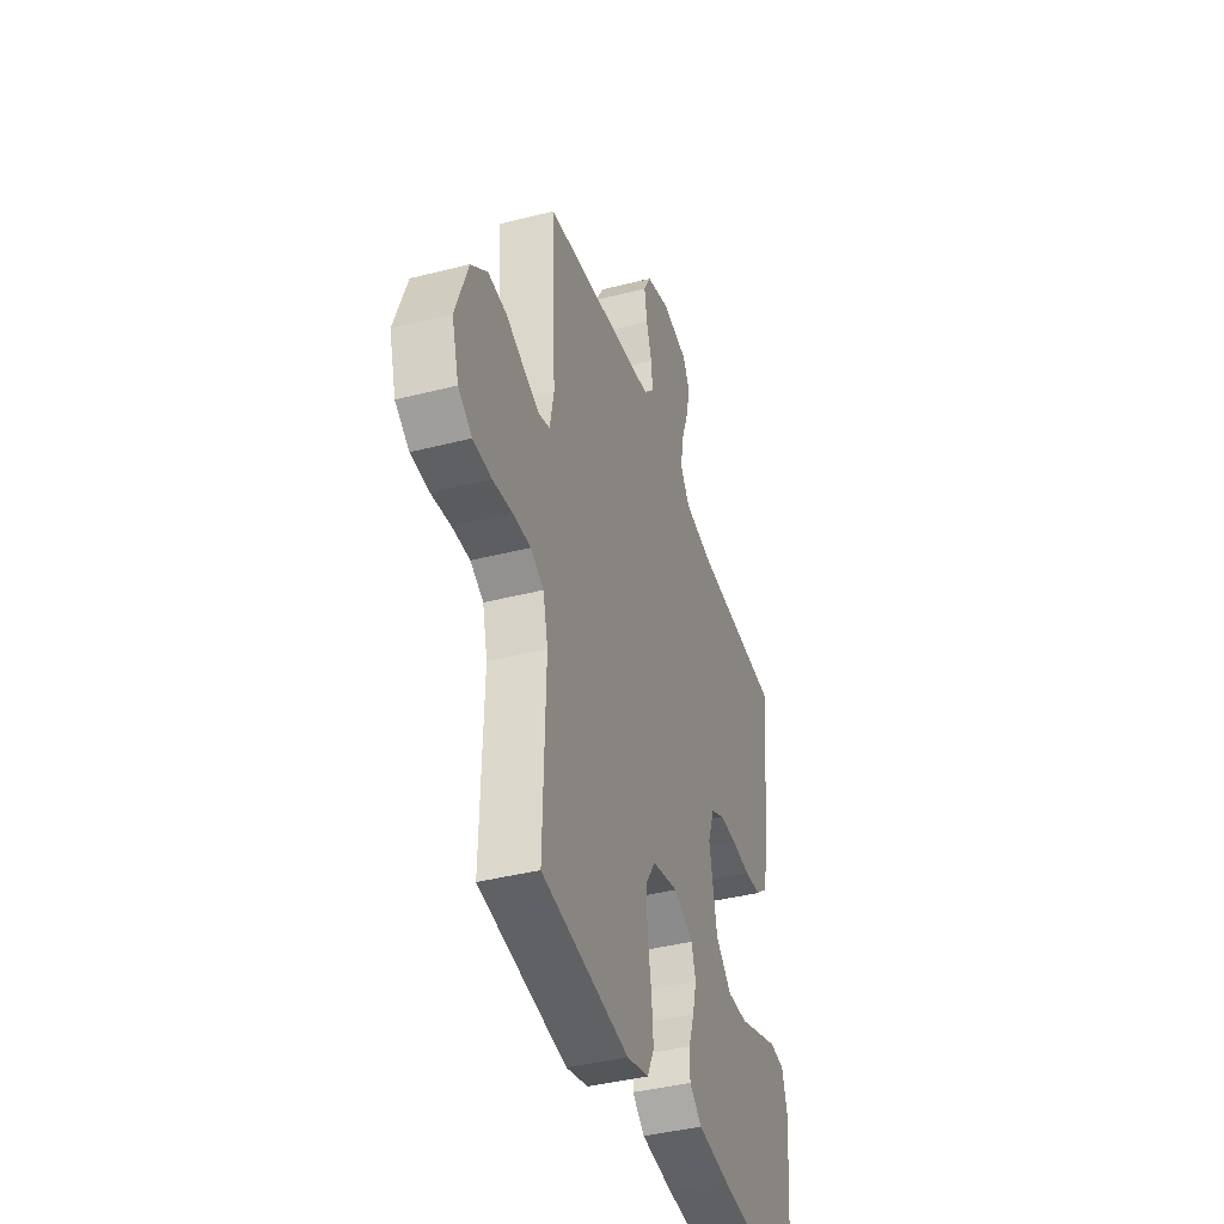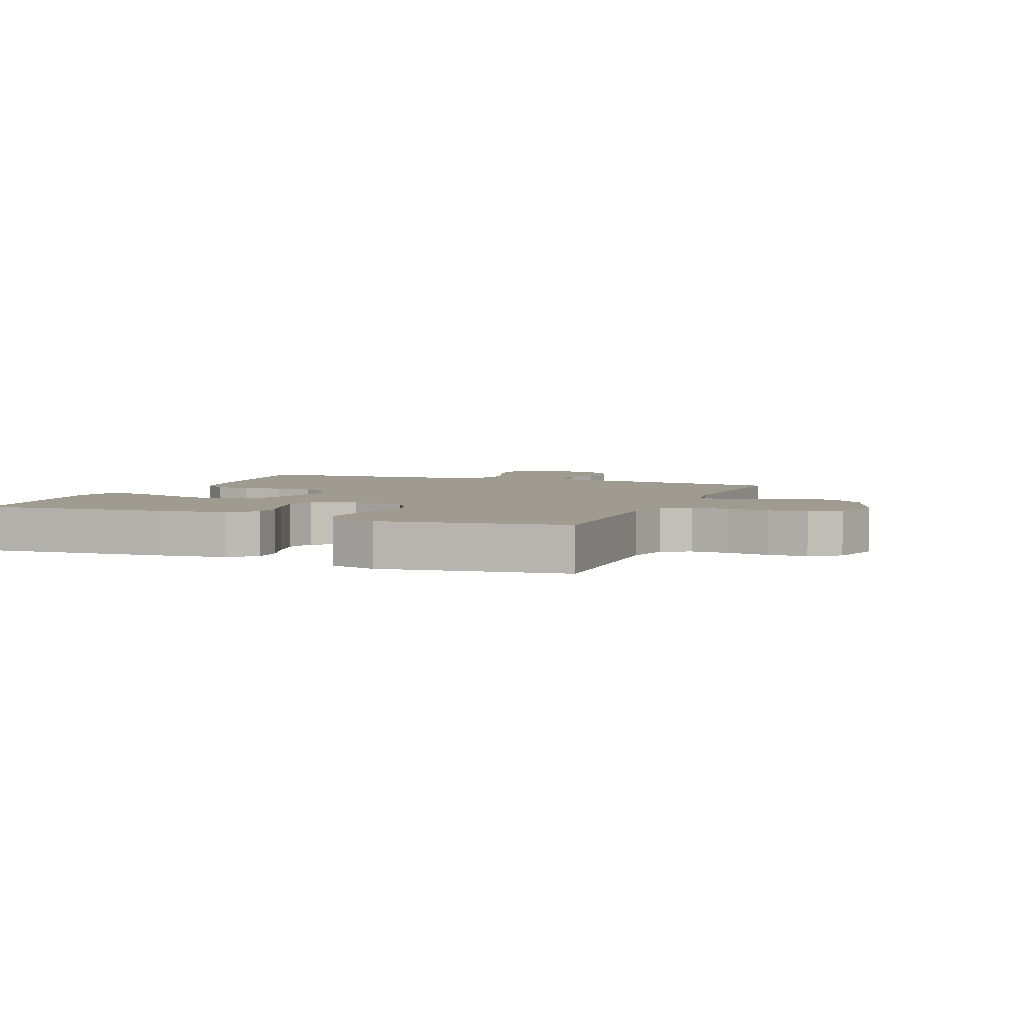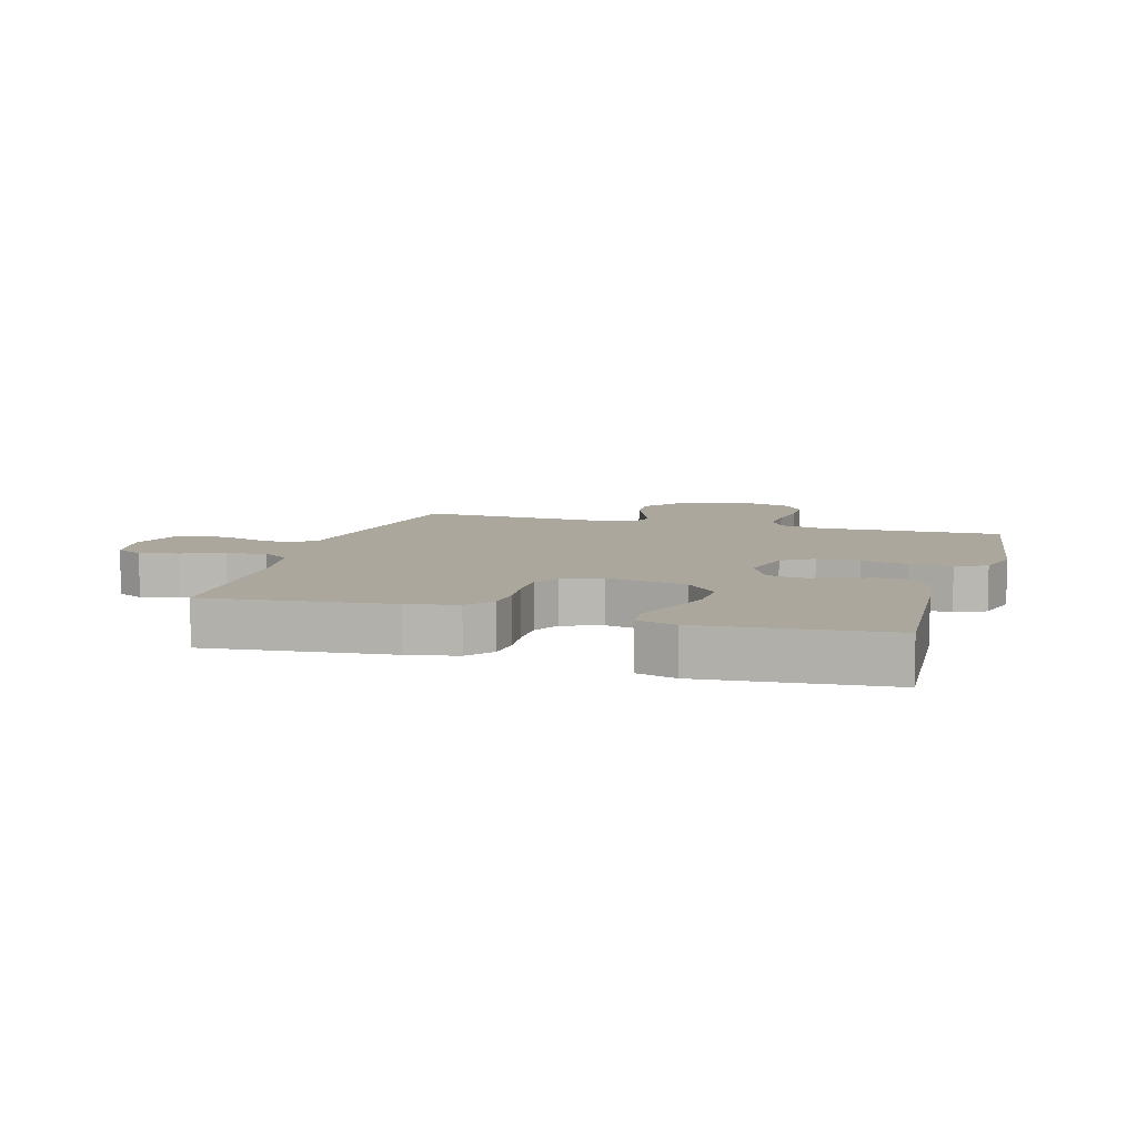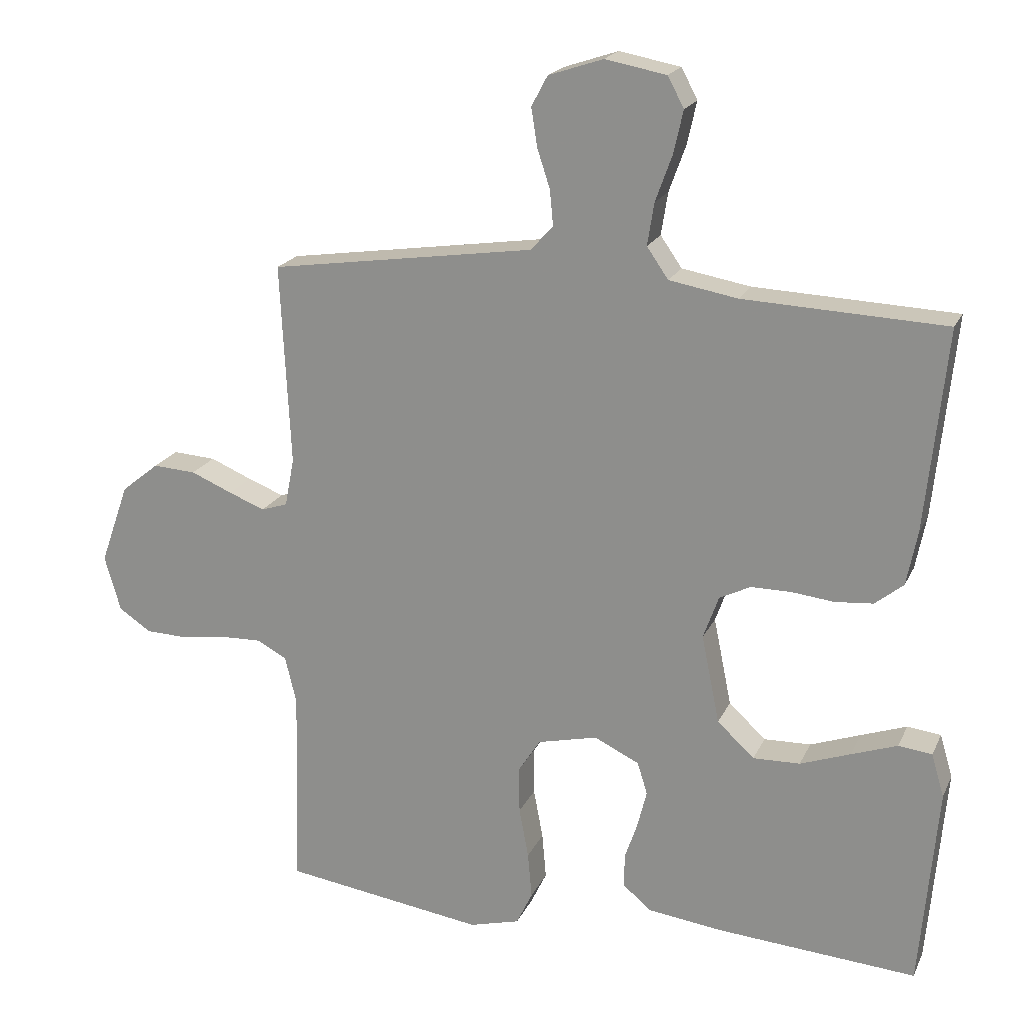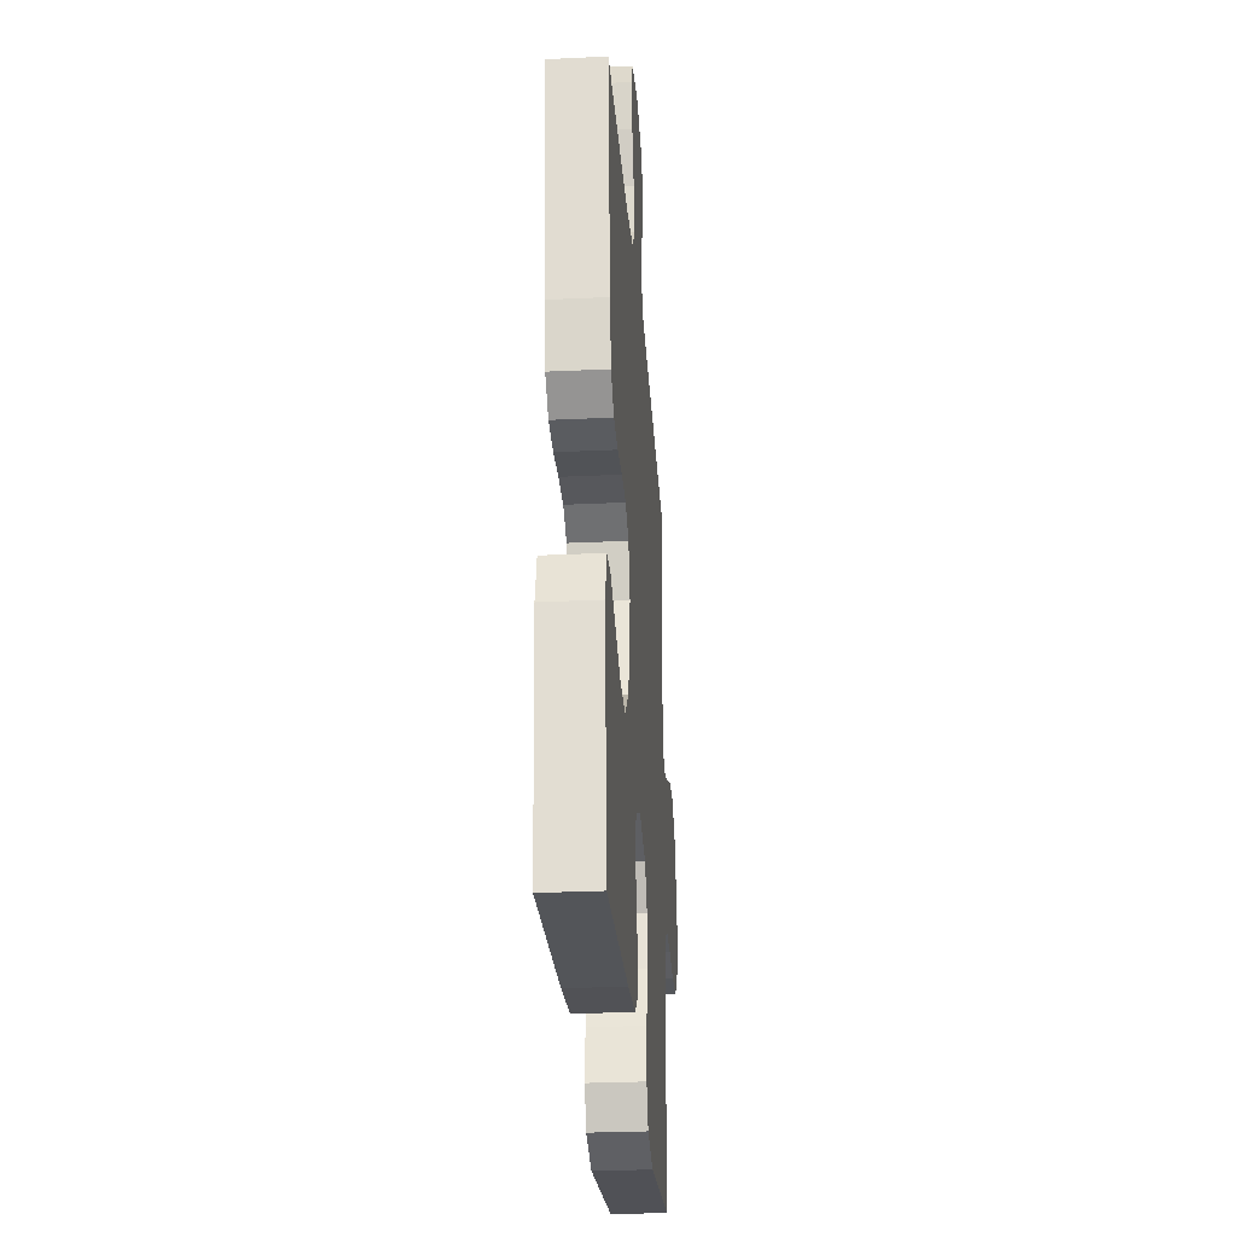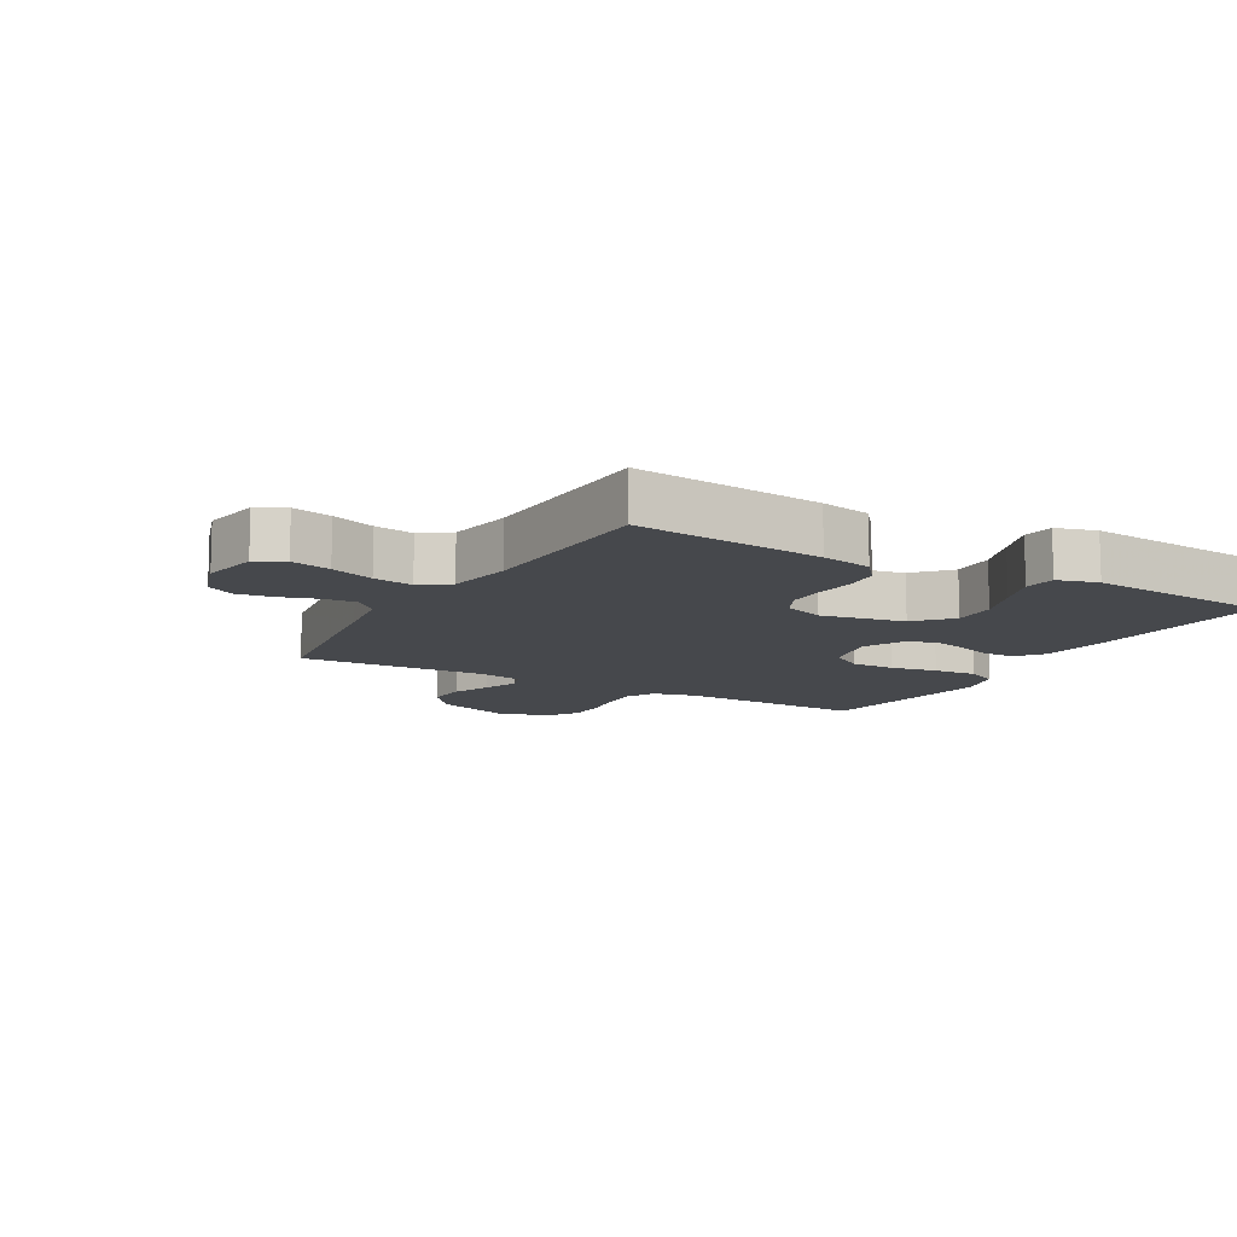
<metadata>
{"format":"obj","ext":"obj","renderer":"f3d","projection":"perspective","resolution":1024,"background":"white","views":[{"elev":-40.6,"azim":-72.6,"up":"+Z"},{"elev":4.2,"azim":-158.3,"up":"+Y"},{"elev":8.3,"azim":106.4,"up":"+Y"},{"elev":19.8,"azim":19.2,"up":"+Z"},{"elev":-28.6,"azim":94.1,"up":"+Z"},{"elev":-11.4,"azim":60.3,"up":"+Y"}]}
</metadata>
<code>
v 0.5 0.07 -0.5
v 0.2 0.07 -0.478
v 0.091 0.07 -0.464
v 0.049 0.07 -0.429
v 0.049 0.07 -0.379
v 0.068 0.07 -0.323
v 0.082 0.07 -0.267
v 0.067 0.07 -0.219
v 0 0.07 -0.187
v -0.089 0.07 -0.208
v -0.122 0.07 -0.259
v -0.121 0.07 -0.329
v -0.107 0.07 -0.404
v -0.101 0.07 -0.473
v -0.125 0.07 -0.523
v -0.2 0.07 -0.543
v -0.5 0.07 -0.5
v -0.492 0.07 -0.2
v -0.509 0.07 -0.129
v -0.554 0.07 -0.105
v -0.615 0.07 -0.107
v -0.682 0.07 -0.117
v -0.745 0.07 -0.115
v -0.793 0.07 -0.083
v -0.817 0.07 0
v -0.774 0.07 0.121
v -0.718 0.07 0.166
v -0.654 0.07 0.162
v -0.592 0.07 0.136
v -0.538 0.07 0.115
v -0.499 0.07 0.128
v -0.485 0.07 0.2
v -0.5 0.07 0.5
v -0.2 0.07 0.544
v -0.105 0.07 0.558
v -0.072 0.07 0.595
v -0.077 0.07 0.647
v -0.096 0.07 0.705
v -0.105 0.07 0.762
v -0.081 0.07 0.807
v 0 0.07 0.834
v 0.091 0.07 0.817
v 0.115 0.07 0.772
v 0.101 0.07 0.709
v 0.076 0.07 0.64
v 0.066 0.07 0.577
v 0.098 0.07 0.531
v 0.2 0.07 0.513
v 0.5 0.07 0.5
v 0.469 0.07 0.2
v 0.453 0.07 0.119
v 0.411 0.07 0.085
v 0.354 0.07 0.08
v 0.291 0.07 0.087
v 0.231 0.07 0.087
v 0.185 0.07 0.064
v 0.162 0.07 0
v 0.189 0.07 -0.132
v 0.244 0.07 -0.183
v 0.314 0.07 -0.181
v 0.389 0.07 -0.154
v 0.457 0.07 -0.13
v 0.507 0.07 -0.136
v 0.526 0.07 -0.2
v 0.5 0 -0.5
v 0.2 0 -0.478
v 0.091 0 -0.464
v 0.049 0 -0.429
v 0.049 0 -0.379
v 0.068 0 -0.323
v 0.082 0 -0.267
v 0.067 0 -0.219
v 0 0 -0.187
v -0.089 0 -0.208
v -0.122 0 -0.259
v -0.121 0 -0.329
v -0.107 0 -0.404
v -0.101 0 -0.473
v -0.125 0 -0.523
v -0.2 0 -0.543
v -0.5 0 -0.5
v -0.492 0 -0.2
v -0.509 0 -0.129
v -0.554 0 -0.105
v -0.615 0 -0.107
v -0.682 0 -0.117
v -0.745 0 -0.115
v -0.793 0 -0.083
v -0.817 0 0
v -0.774 0 0.121
v -0.718 0 0.166
v -0.654 0 0.162
v -0.592 0 0.136
v -0.538 0 0.115
v -0.499 0 0.128
v -0.485 0 0.2
v -0.5 0 0.5
v -0.2 0 0.544
v -0.105 0 0.558
v -0.072 0 0.595
v -0.077 0 0.647
v -0.096 0 0.705
v -0.105 0 0.762
v -0.081 0 0.807
v 0 0 0.834
v 0.091 0 0.817
v 0.115 0 0.772
v 0.101 0 0.709
v 0.076 0 0.64
v 0.066 0 0.577
v 0.098 0 0.531
v 0.2 0 0.513
v 0.5 0 0.5
v 0.469 0 0.2
v 0.453 0 0.119
v 0.411 0 0.085
v 0.354 0 0.08
v 0.291 0 0.087
v 0.231 0 0.087
v 0.185 0 0.064
v 0.162 0 0
v 0.189 0 -0.132
v 0.244 0 -0.183
v 0.314 0 -0.181
v 0.389 0 -0.154
v 0.457 0 -0.13
v 0.507 0 -0.136
v 0.526 0 -0.2
f 4 5 6
f 3 4 6
f 2 3 6
f 1 2 6
f 64 1 6
f 63 64 6
f 62 63 6
f 61 62 6
f 60 61 6
f 59 60 6 7
f 58 59 7 8
f 57 58 8 9
f 56 57 9 10
f 52 53 54
f 51 52 54
f 50 51 54
f 49 50 54
f 48 49 54
f 47 48 54 55
f 46 47 55 56
f 43 44 45
f 42 43 45
f 41 42 45
f 40 41 45
f 39 40 45
f 38 39 45
f 37 38 45
f 36 37 45 46
f 46 56 10
f 36 46 10
f 35 36 10
f 32 33 34
f 35 10 11
f 34 35 11
f 32 34 11
f 31 32 11
f 27 28 29
f 26 27 29
f 25 26 29
f 24 25 29
f 23 24 29
f 22 23 29
f 21 22 29
f 20 21 29 30
f 31 11 12
f 30 31 12
f 20 30 12
f 19 20 12
f 16 17 18
f 16 18 19
f 15 16 19
f 14 15 19
f 13 14 19
f 12 13 19
f 70 69 68
f 70 68 67
f 70 67 66
f 70 66 65
f 70 65 128
f 70 128 127
f 70 127 126
f 70 126 125
f 70 125 124
f 71 70 124 123
f 72 71 123 122
f 73 72 122 121
f 74 73 121 120
f 118 117 116
f 118 116 115
f 118 115 114
f 118 114 113
f 118 113 112
f 119 118 112 111
f 120 119 111 110
f 109 108 107
f 109 107 106
f 109 106 105
f 109 105 104
f 109 104 103
f 109 103 102
f 109 102 101
f 110 109 101 100
f 74 120 110
f 74 110 100
f 74 100 99
f 98 97 96
f 75 74 99
f 75 99 98
f 75 98 96
f 75 96 95
f 93 92 91
f 93 91 90
f 93 90 89
f 93 89 88
f 93 88 87
f 93 87 86
f 93 86 85
f 94 93 85 84
f 76 75 95
f 76 95 94
f 76 94 84
f 76 84 83
f 82 81 80
f 83 82 80
f 83 80 79
f 83 79 78
f 83 78 77
f 83 77 76
f 1 65 66 2
f 2 66 67 3
f 3 67 68 4
f 4 68 69 5
f 5 69 70 6
f 6 70 71 7
f 7 71 72 8
f 8 72 73 9
f 9 73 74 10
f 10 74 75 11
f 11 75 76 12
f 12 76 77 13
f 13 77 78 14
f 14 78 79 15
f 15 79 80 16
f 16 80 81 17
f 17 81 82 18
f 18 82 83 19
f 19 83 84 20
f 20 84 85 21
f 21 85 86 22
f 22 86 87 23
f 23 87 88 24
f 24 88 89 25
f 25 89 90 26
f 26 90 91 27
f 27 91 92 28
f 28 92 93 29
f 29 93 94 30
f 30 94 95 31
f 31 95 96 32
f 32 96 97 33
f 33 97 98 34
f 34 98 99 35
f 35 99 100 36
f 36 100 101 37
f 37 101 102 38
f 38 102 103 39
f 39 103 104 40
f 40 104 105 41
f 41 105 106 42
f 42 106 107 43
f 43 107 108 44
f 44 108 109 45
f 45 109 110 46
f 46 110 111 47
f 47 111 112 48
f 48 112 113 49
f 49 113 114 50
f 50 114 115 51
f 51 115 116 52
f 52 116 117 53
f 53 117 118 54
f 54 118 119 55
f 55 119 120 56
f 56 120 121 57
f 57 121 122 58
f 58 122 123 59
f 59 123 124 60
f 60 124 125 61
f 61 125 126 62
f 62 126 127 63
f 63 127 128 64
f 64 128 65 1

</code>
